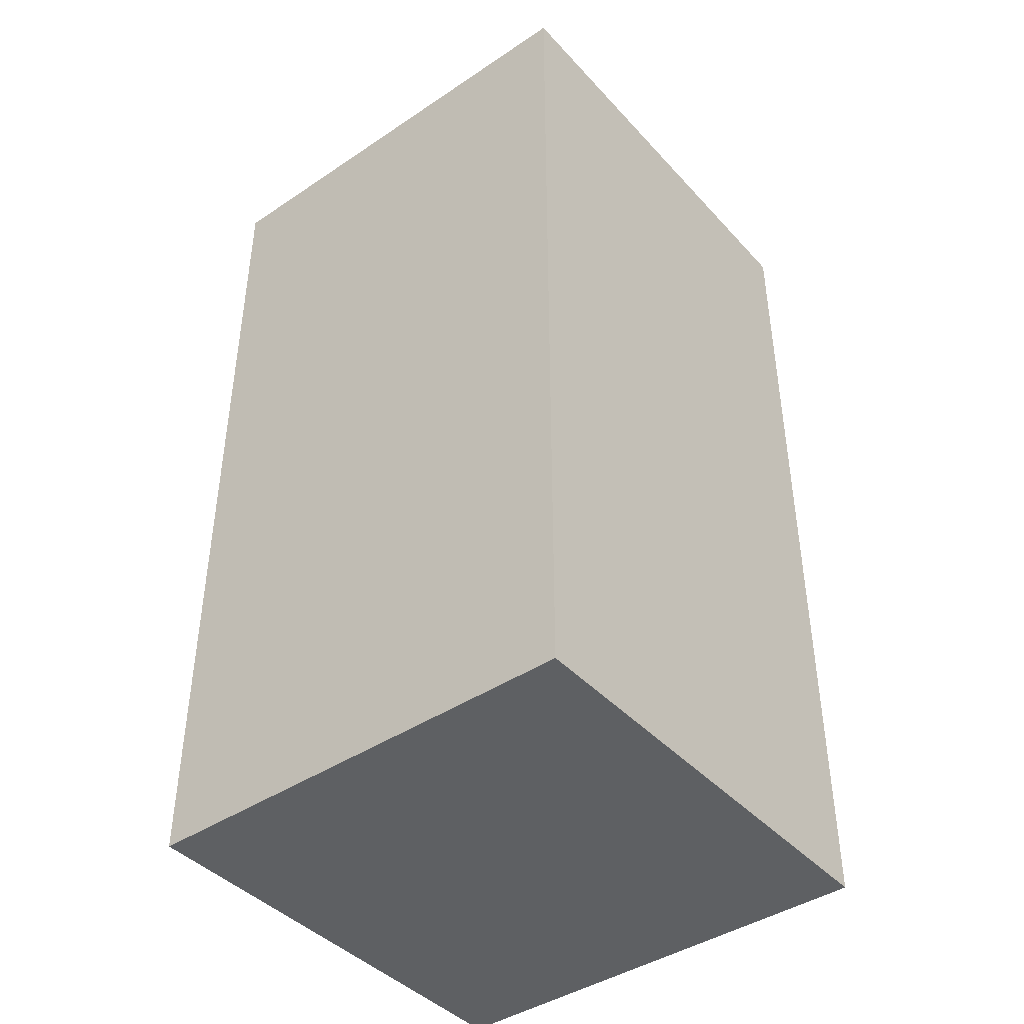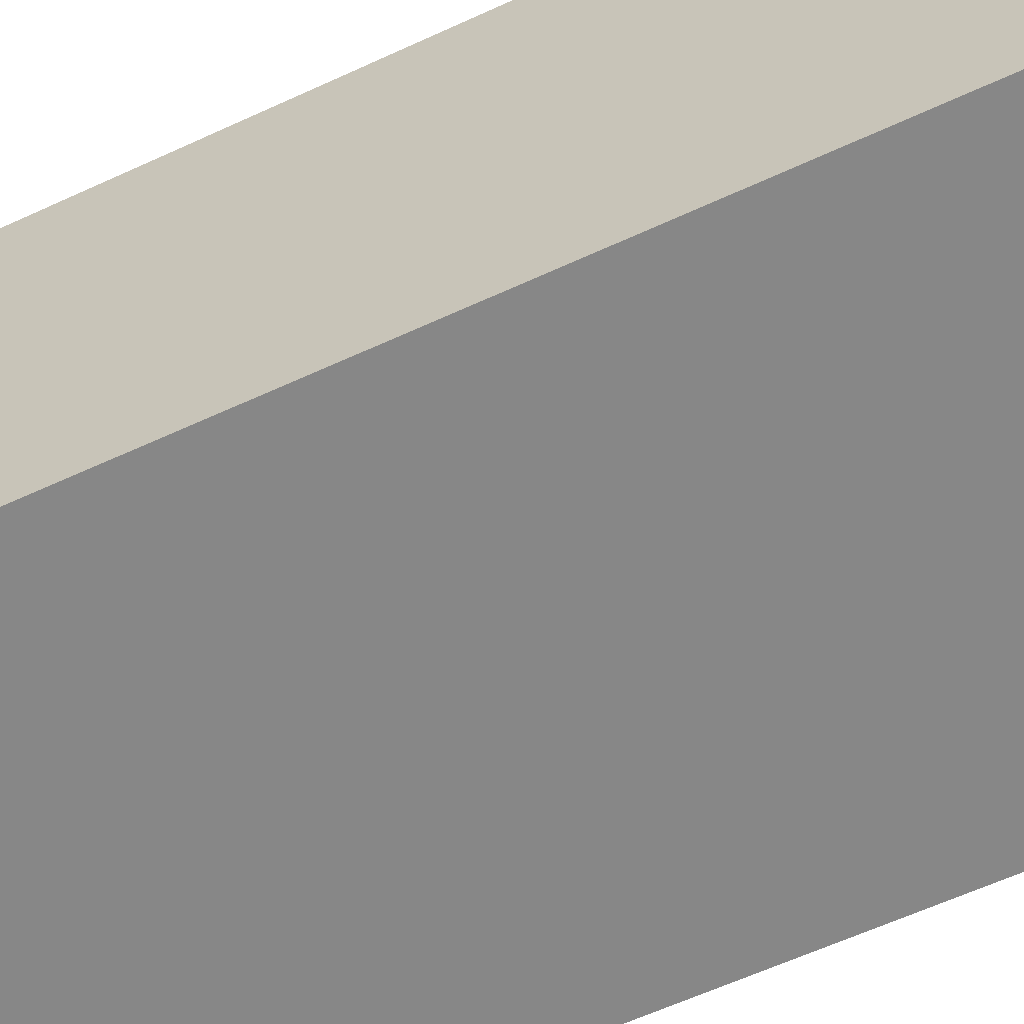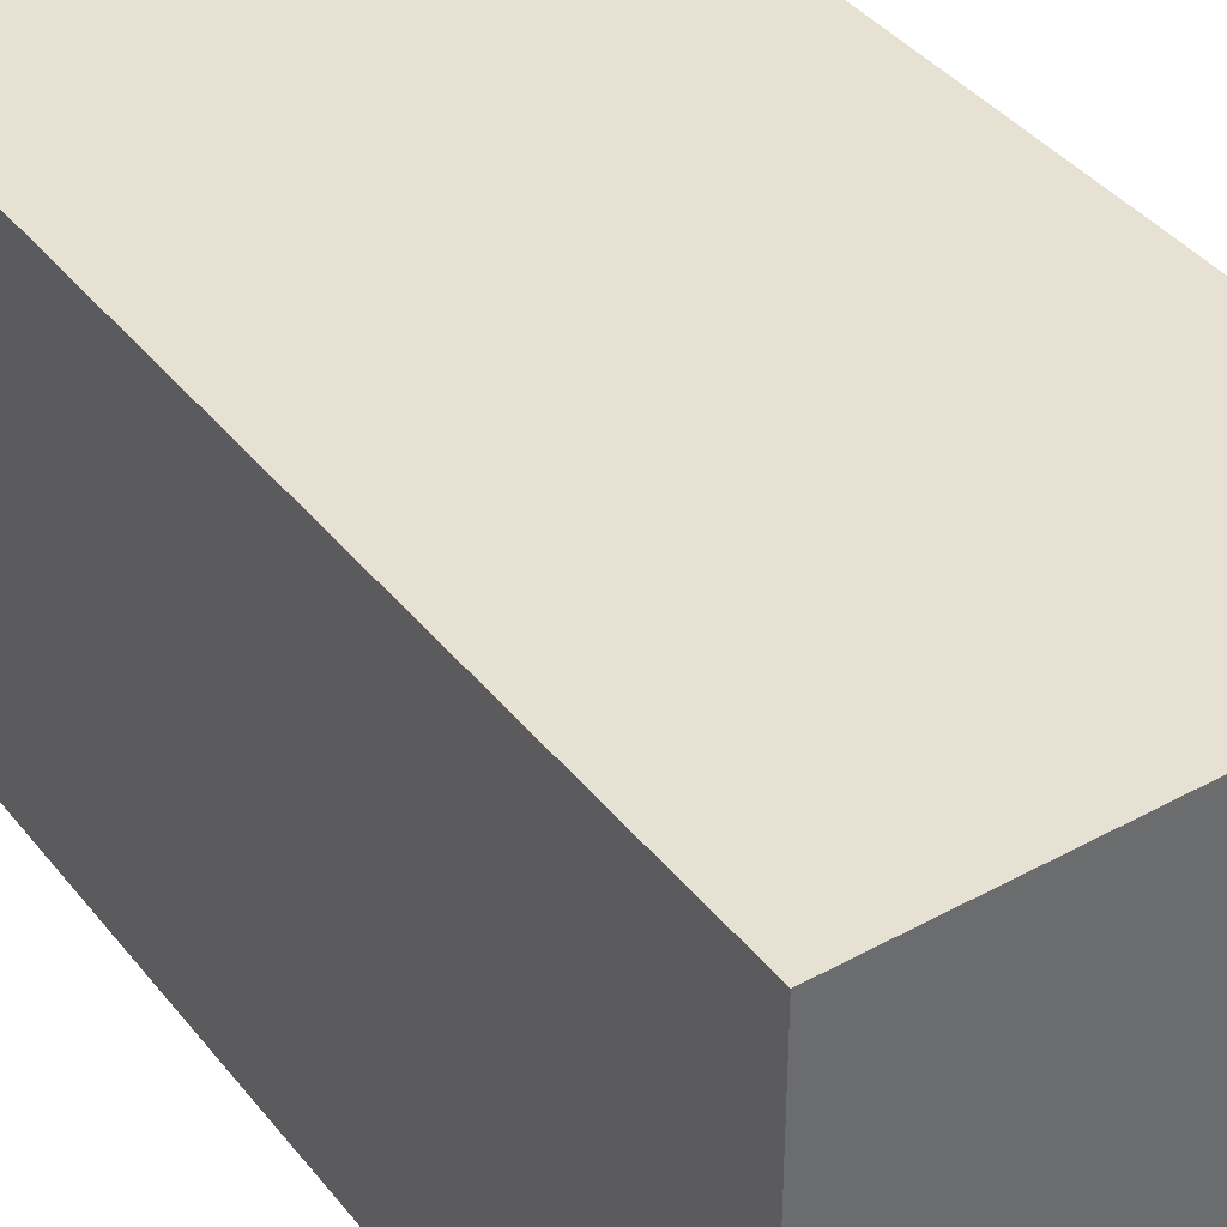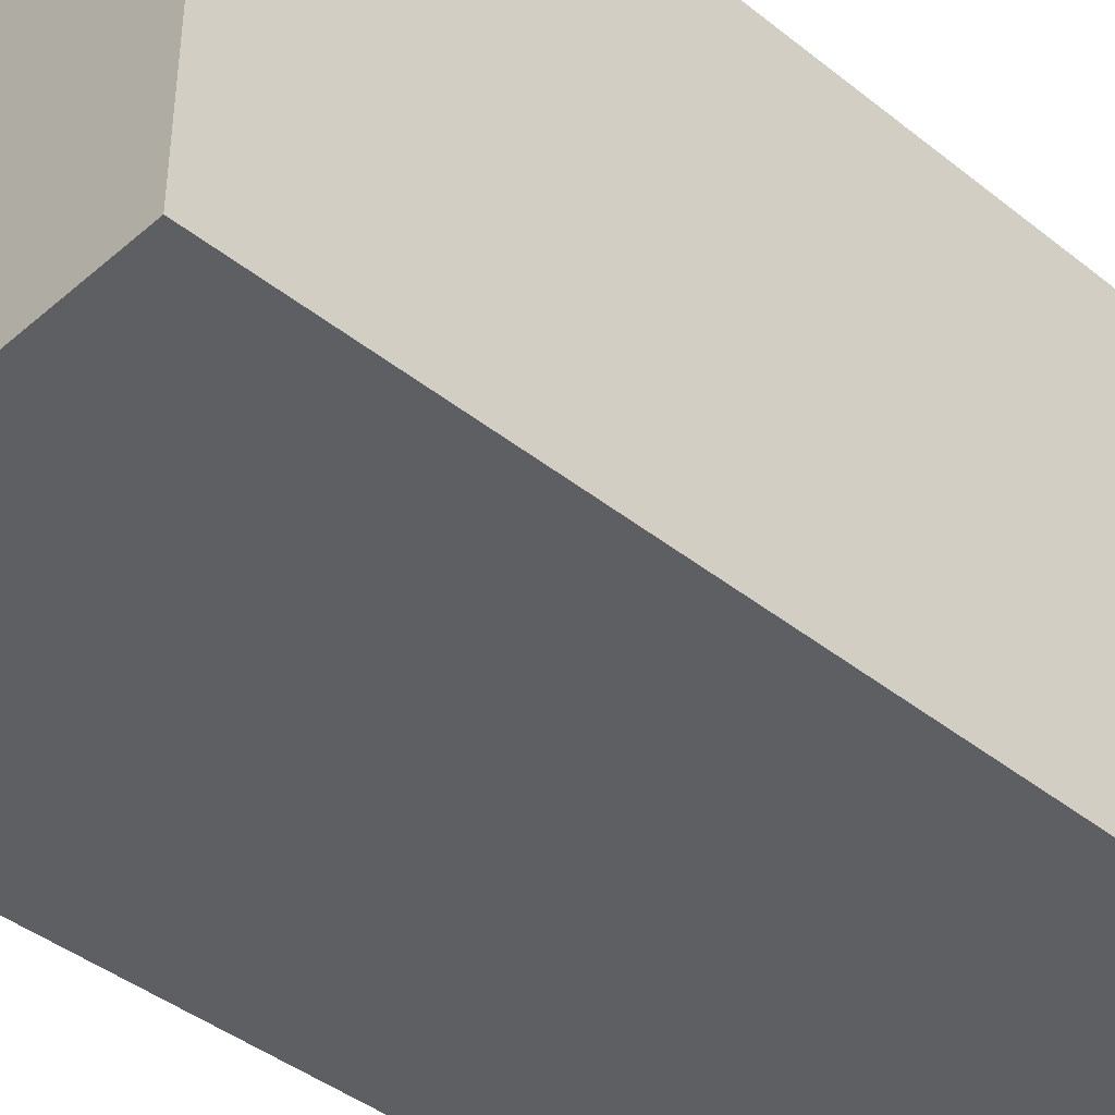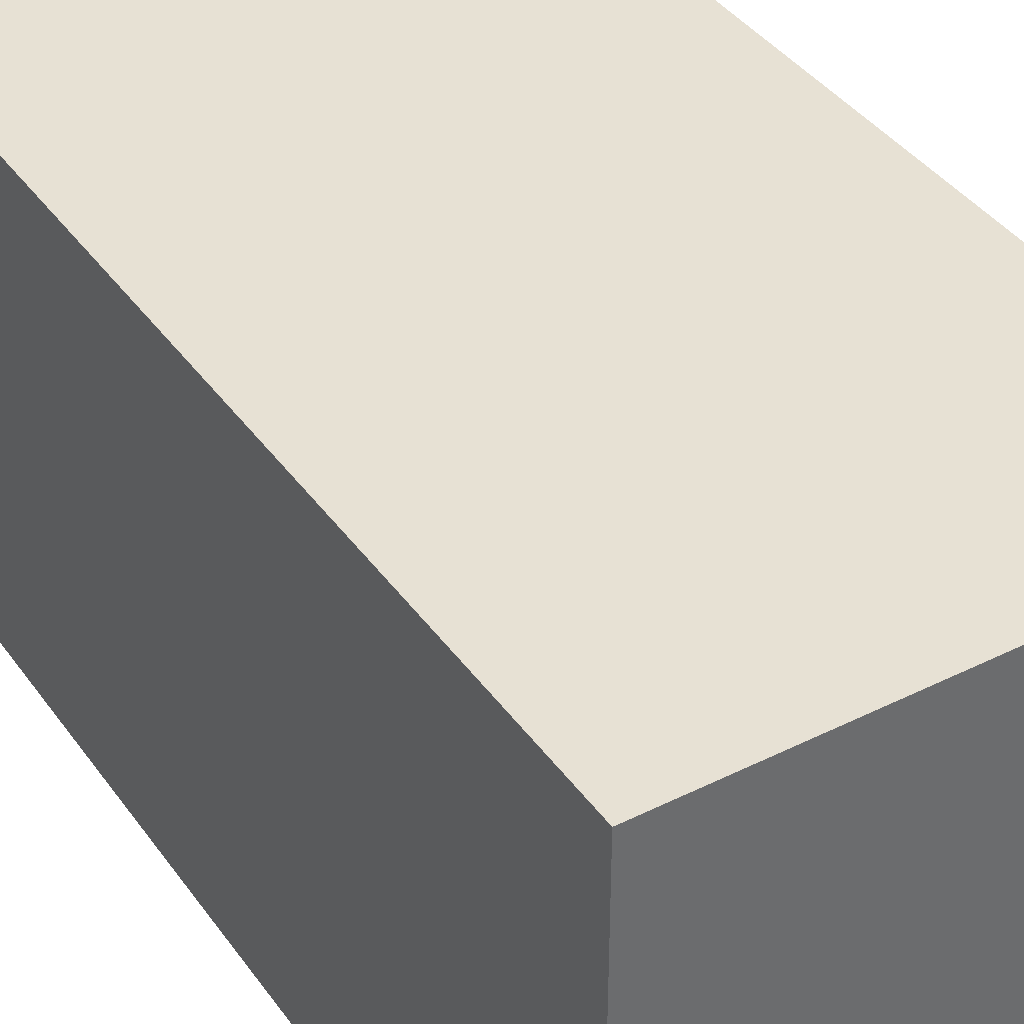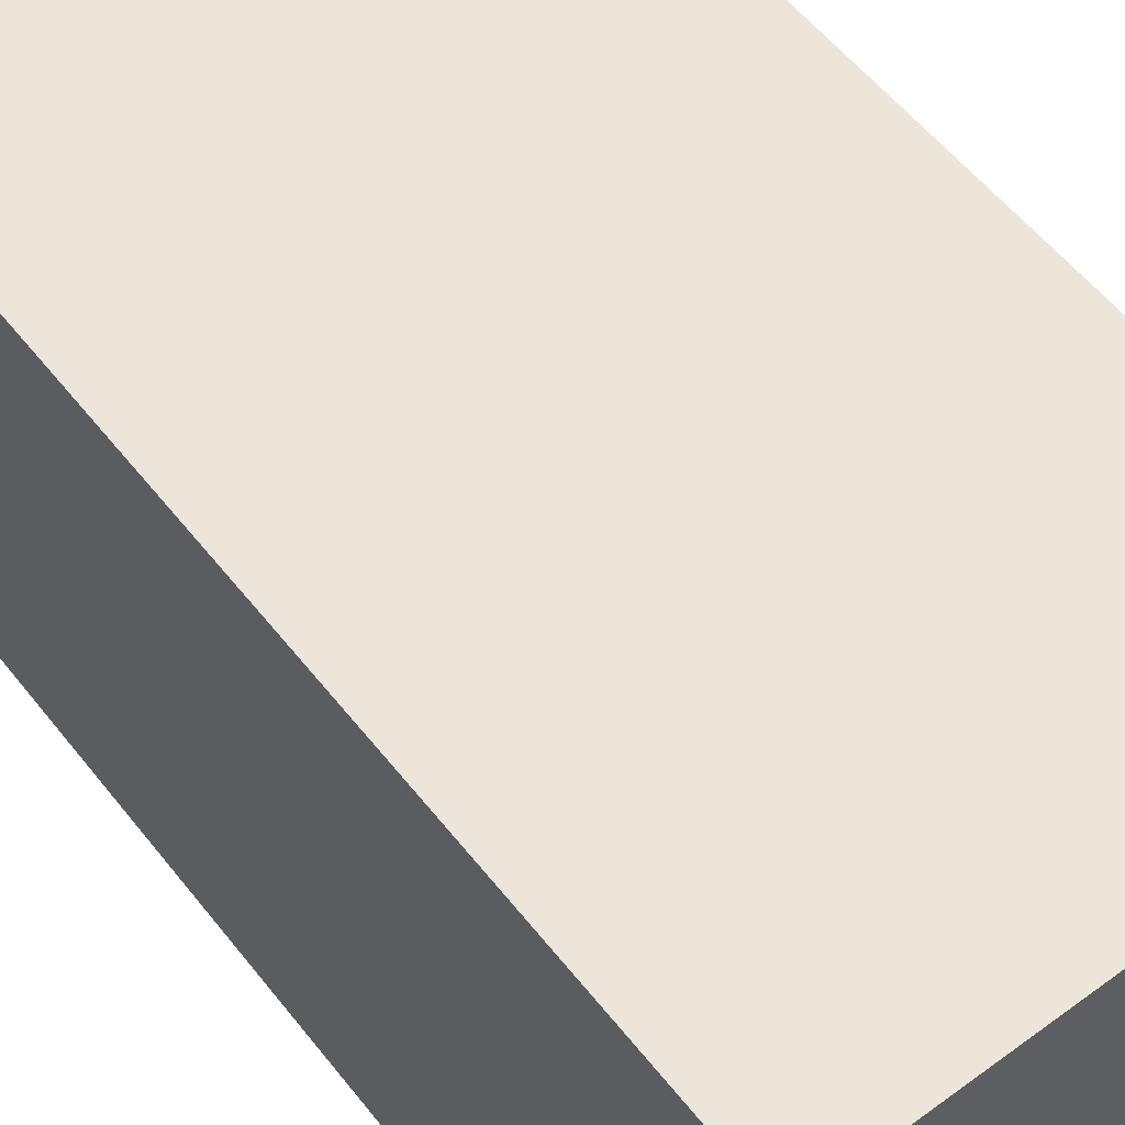
<metadata>
{"format":"obj","ext":"obj","renderer":"f3d","projection":"perspective","resolution":1024,"background":"white","views":[{"elev":-42.4,"azim":-51.4,"up":"+Z"},{"elev":-62.5,"azim":-65.0,"up":"+Y"},{"elev":39.5,"azim":145.7,"up":"+Y"},{"elev":-41.6,"azim":-133.9,"up":"+Y"},{"elev":39.4,"azim":148.2,"up":"+Y"},{"elev":56.1,"azim":-37.6,"up":"+Y"}]}
</metadata>
<code>
o rode1_Cube.001
v 0.1 0.1 -0.2
v 0.1 -0.1 -0.2
v -0.1 -0.1 -0.2
v -0.1 0.1 -0.2
v 0.1 0.1 0.2
v 0.1 -0.1 0.2
v -0.1 -0.1 0.2
v -0.1 0.1 0.2
f 5 6 2
f 6 7 3
f 7 8 4
f 8 5 1
f 1 2 3
f 8 7 6
f 1 5 2
f 2 6 3
f 3 7 4
f 4 8 1
f 4 1 3
f 5 8 6

</code>
